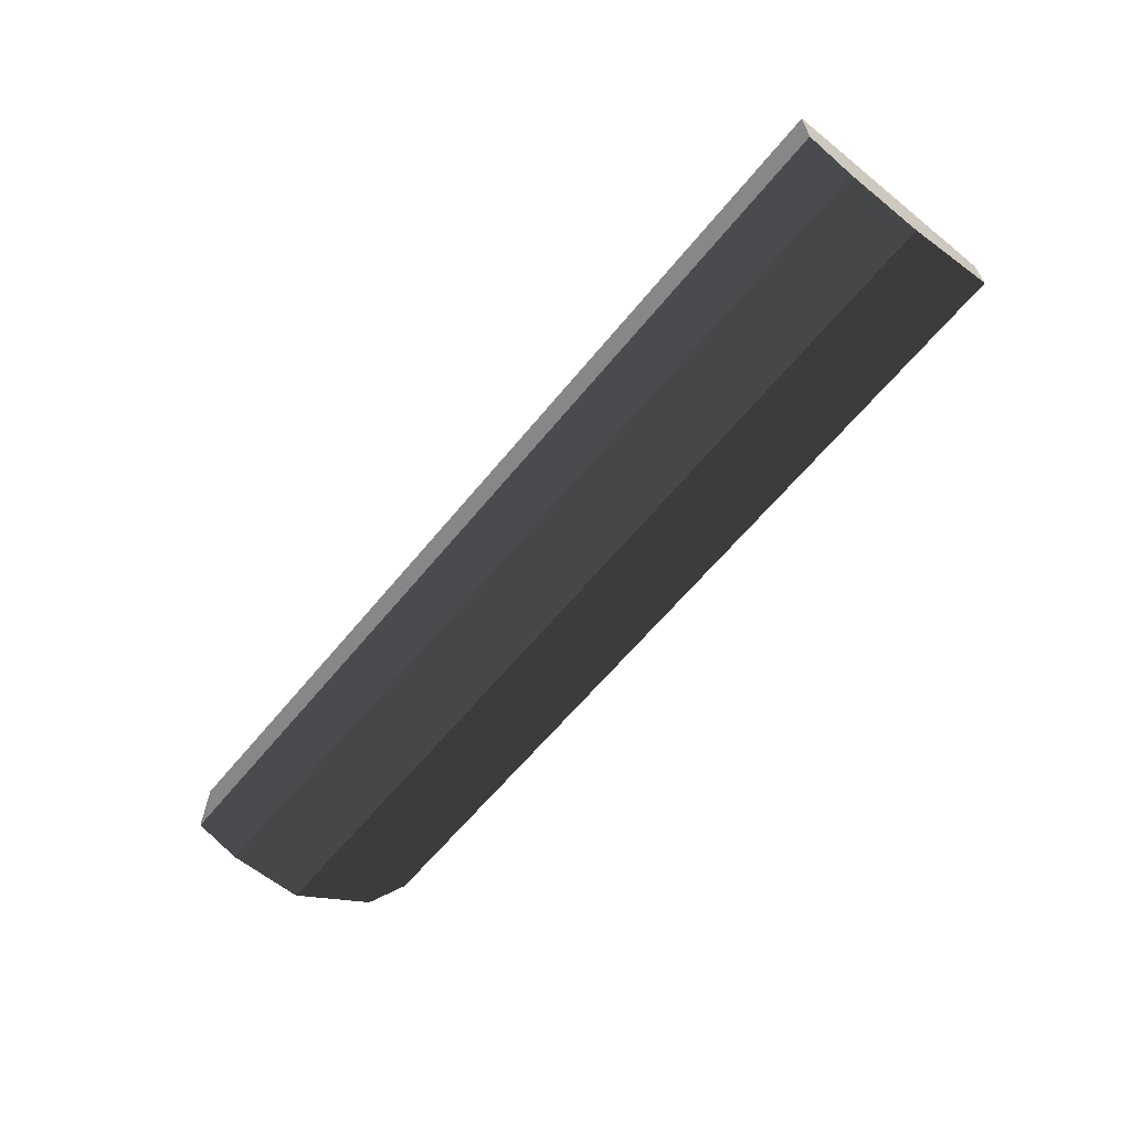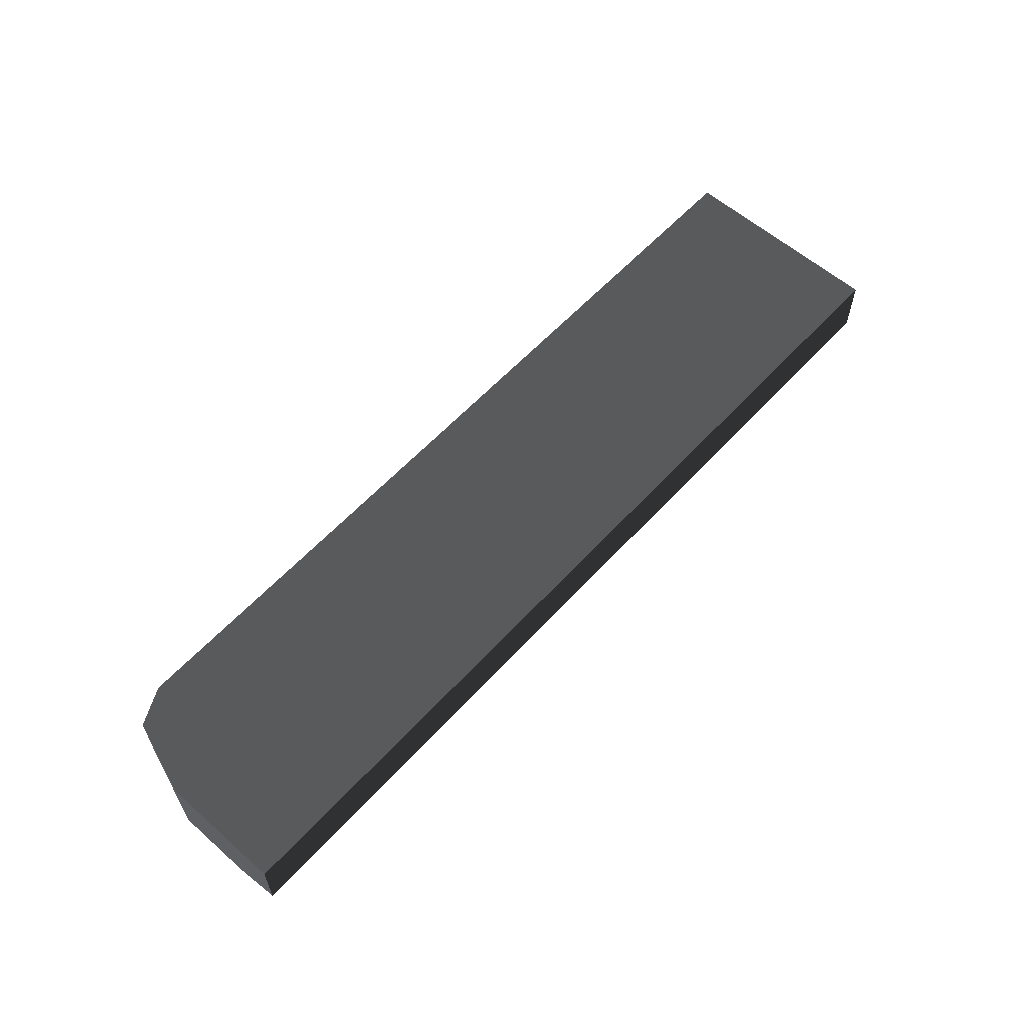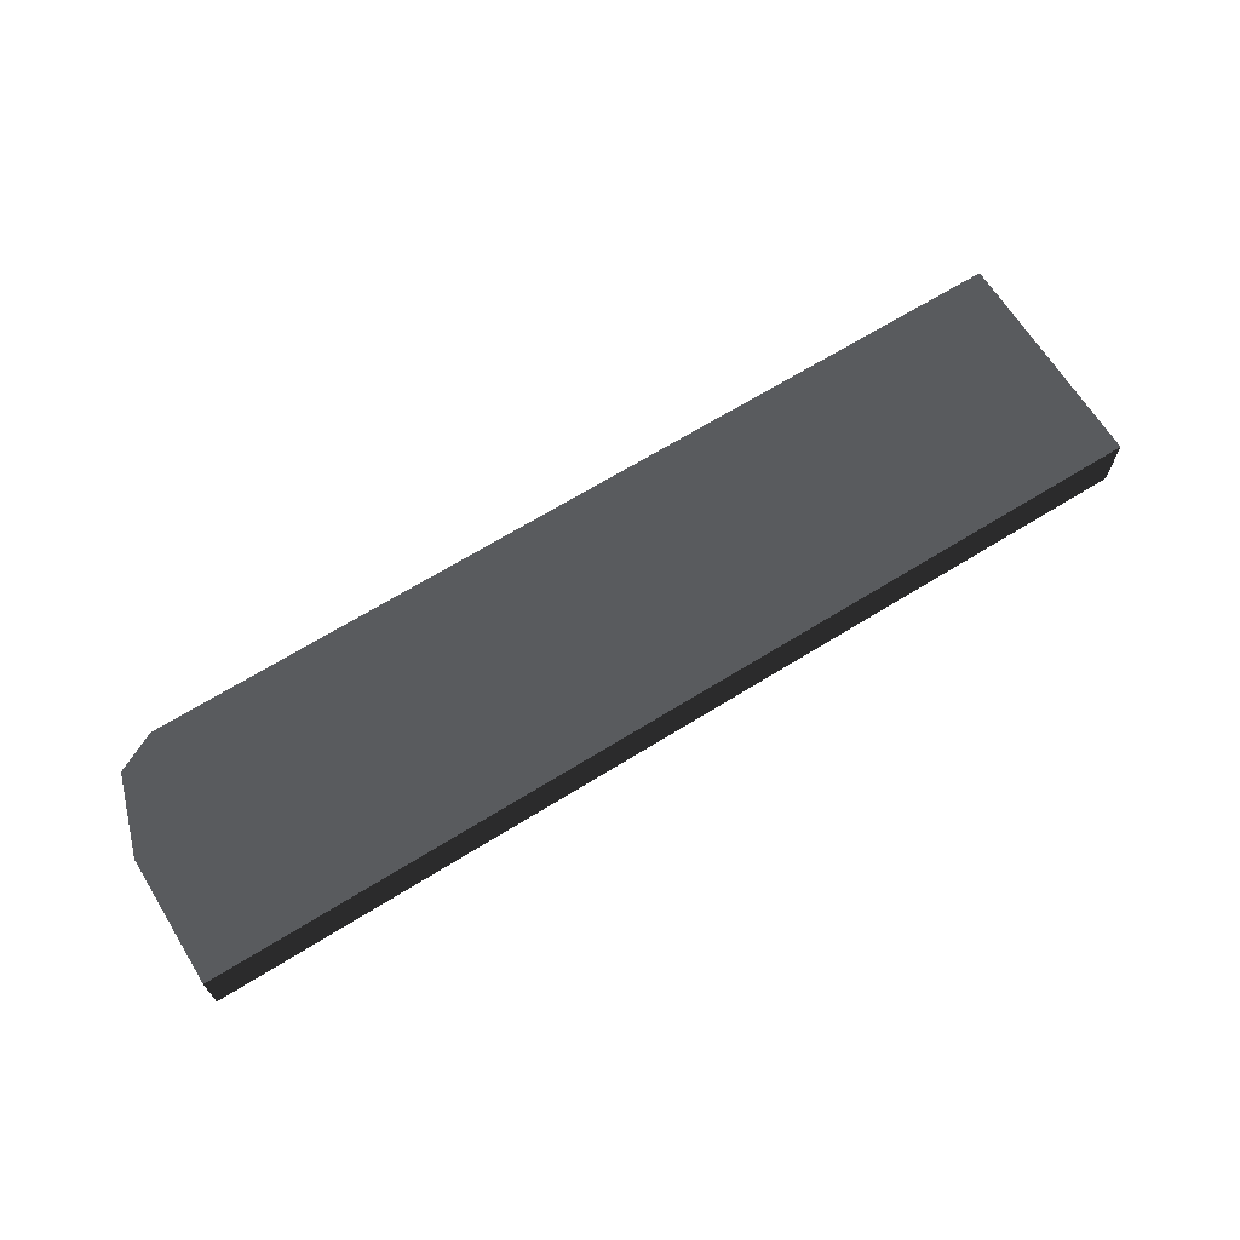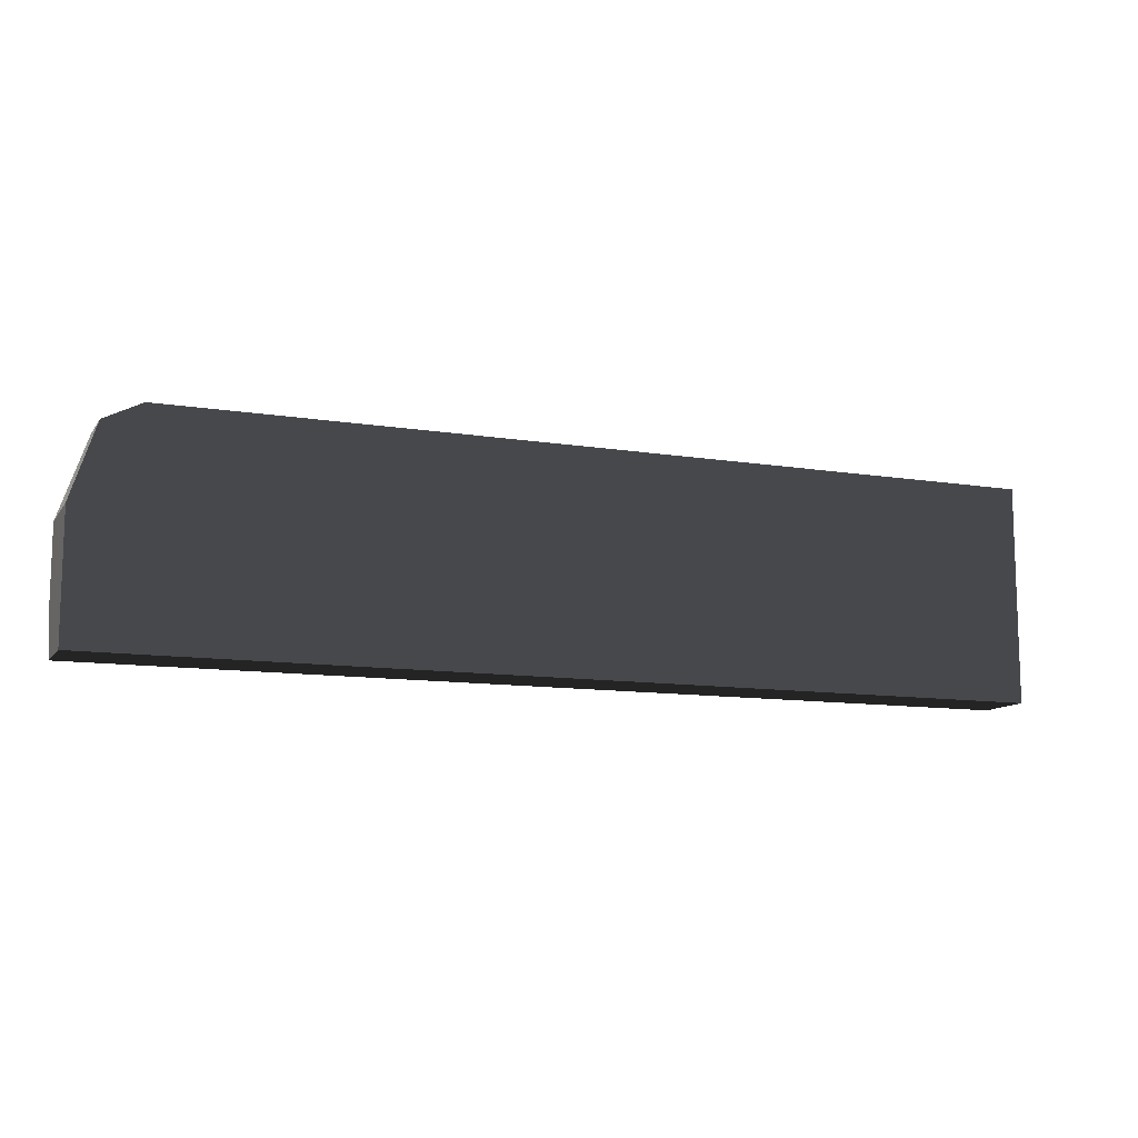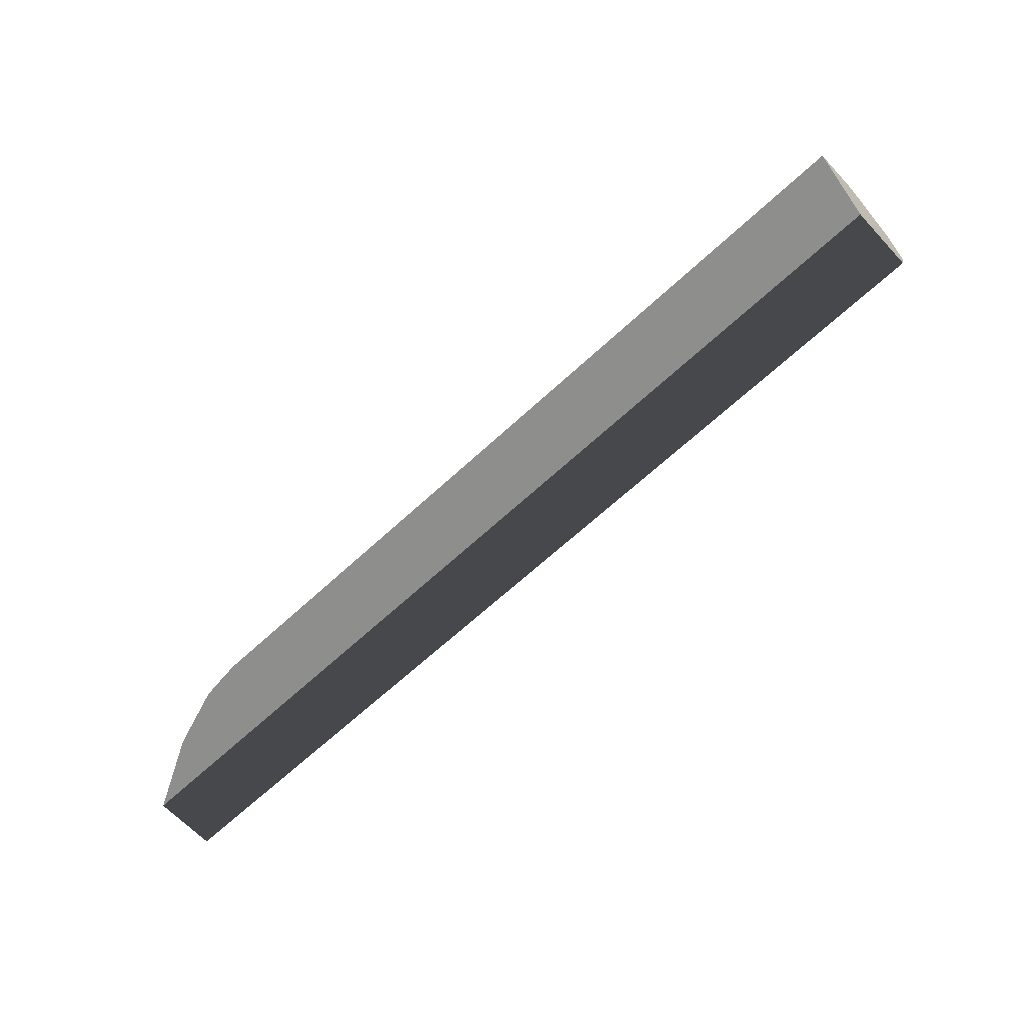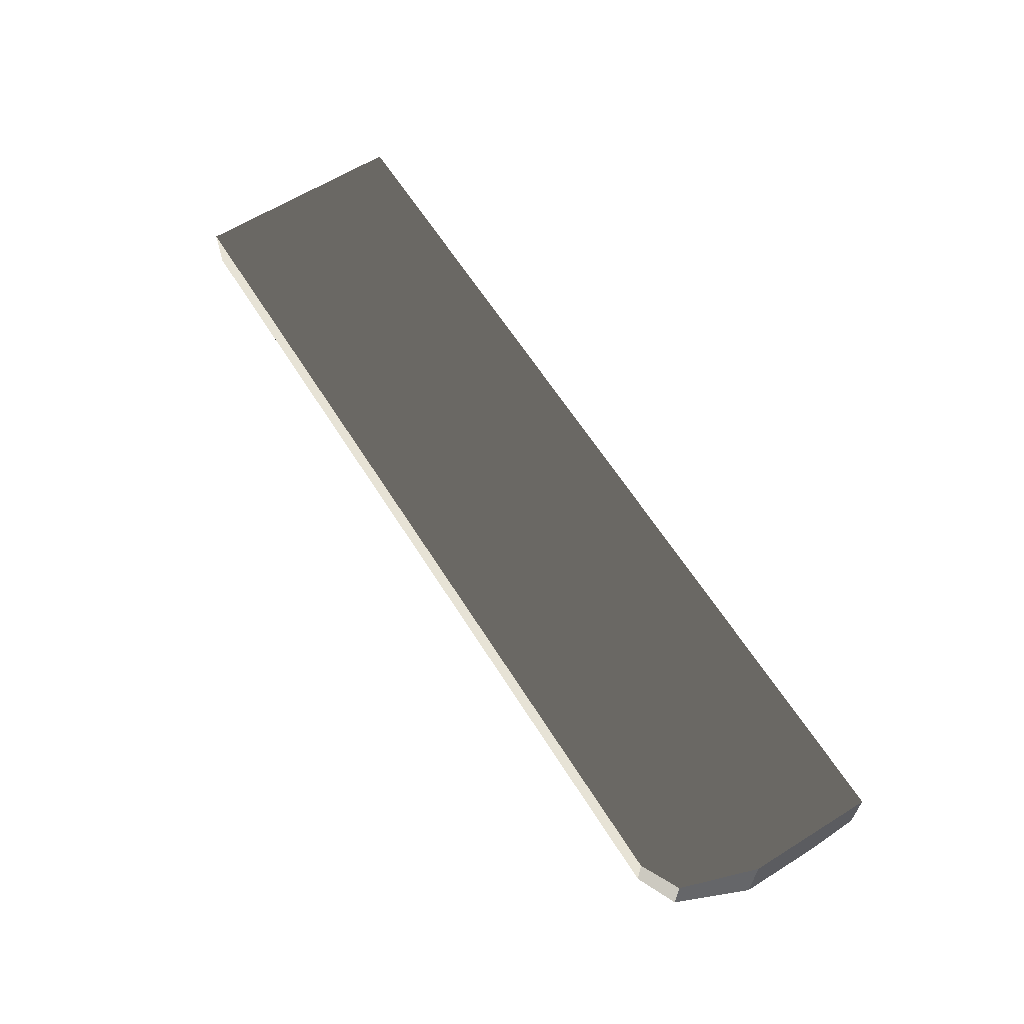
<metadata>
{"format":"obj","ext":"obj","renderer":"f3d","projection":"perspective","resolution":1024,"background":"white","views":[{"elev":-62.6,"azim":50.7,"up":"+Z"},{"elev":59.1,"azim":-47.9,"up":"+Z"},{"elev":66.7,"azim":-31.9,"up":"+Z"},{"elev":-11.2,"azim":-21.5,"up":"+Y"},{"elev":-64.9,"azim":43.1,"up":"+Y"},{"elev":62.8,"azim":-122.2,"up":"+Z"}]}
</metadata>
<code>
v 13.44 1.96 -9.24
v 13.44 1.96 -9.94
v 13.44 1.96 -9.94
v 13.44 0.84 -9.24
v 13.44 0.84 -9.8
v 13.44 1.26 -9.94
v 13.44 1.96 -9.94
v 13.66 2.632 -9.24
v 13.66 2.632 -9.716
v 13.44 1.96 -9.94
v 14 2.8 -9.24
v 14 2.8 -9.66
v 21.84 0.84 -9.24
v 21.84 2.8 -9.24
v 21.84 0.84 -9.8
v 21.84 2.8 -9.66
v 21.84 1.26 -9.94
v 21.84 1.96 -9.94
f 4 4 1
f 4 1 3
f 4 3 7
f 4 7 2
f 4 2 6
f 4 6 5
f 1 1 8
f 1 8 9
f 1 9 3
f 1 3 10
f 1 10 2
f 8 8 11
f 8 11 12
f 8 12 9
f 11 11 8
f 11 8 1
f 11 1 4
f 11 4 13
f 11 13 14
f 4 4 5
f 4 5 15
f 4 15 13
f 12 12 11
f 12 11 14
f 12 14 16
f 5 5 6
f 5 6 17
f 5 17 15
f 2 2 7
f 2 7 10
f 2 10 9
f 2 9 12
f 2 12 16
f 2 16 18
f 6 6 7
f 6 7 10
f 6 10 3
f 6 3 18
f 6 18 17
f 14 14 13
f 14 13 15
f 14 15 17
f 14 17 18
f 14 18 16

</code>
